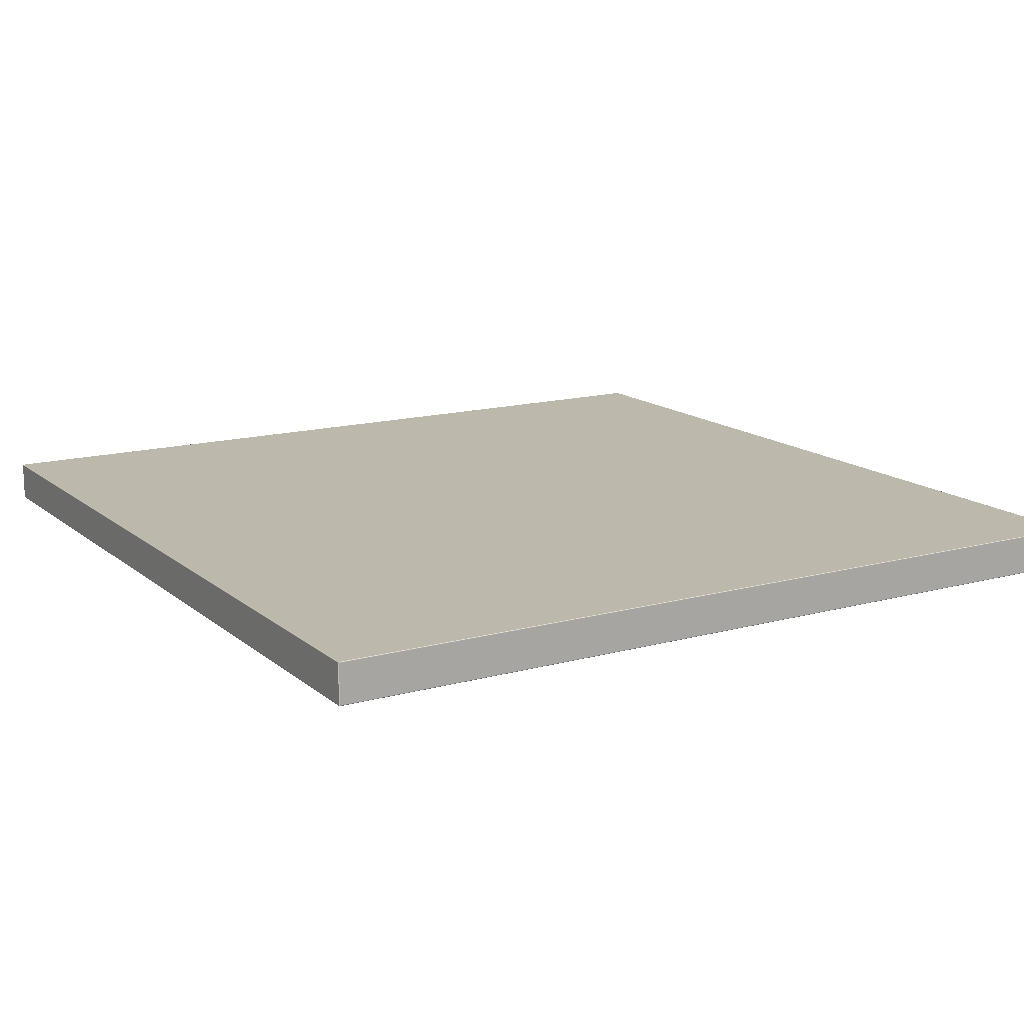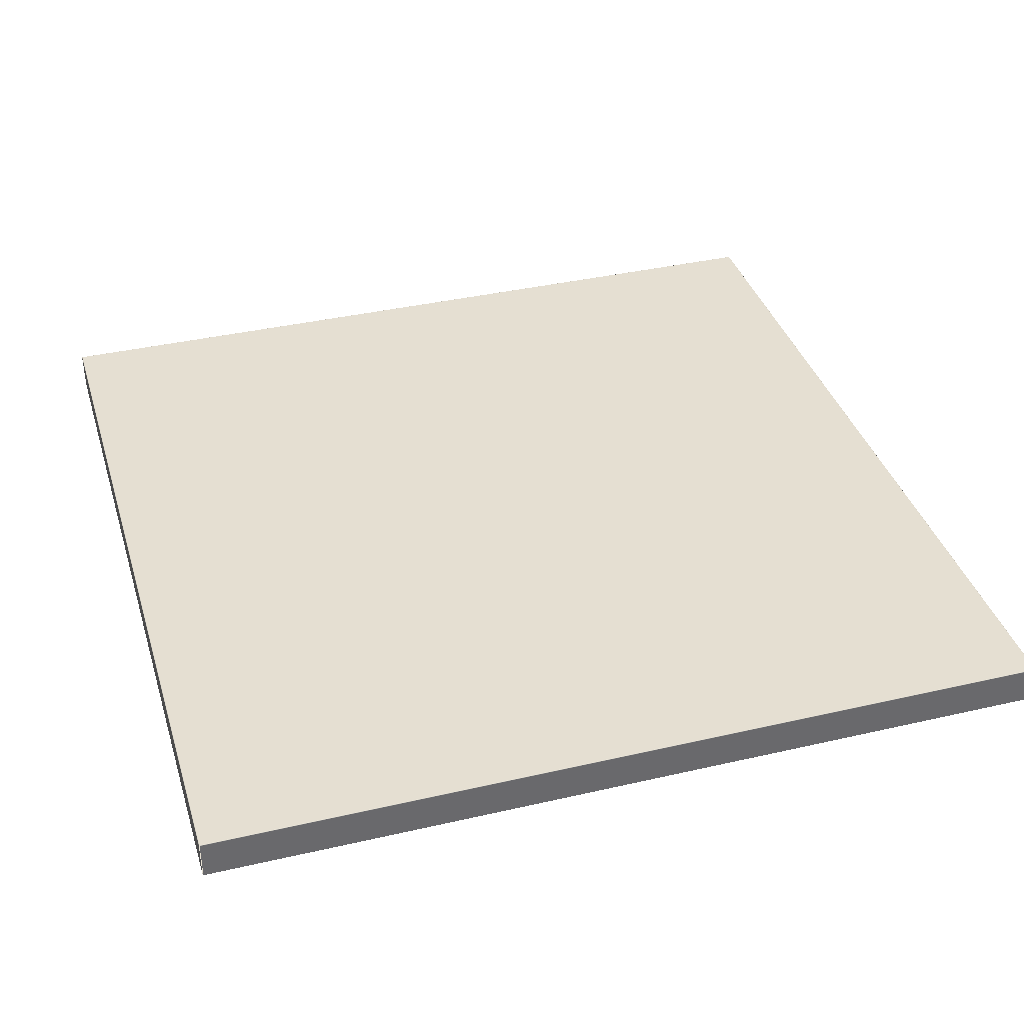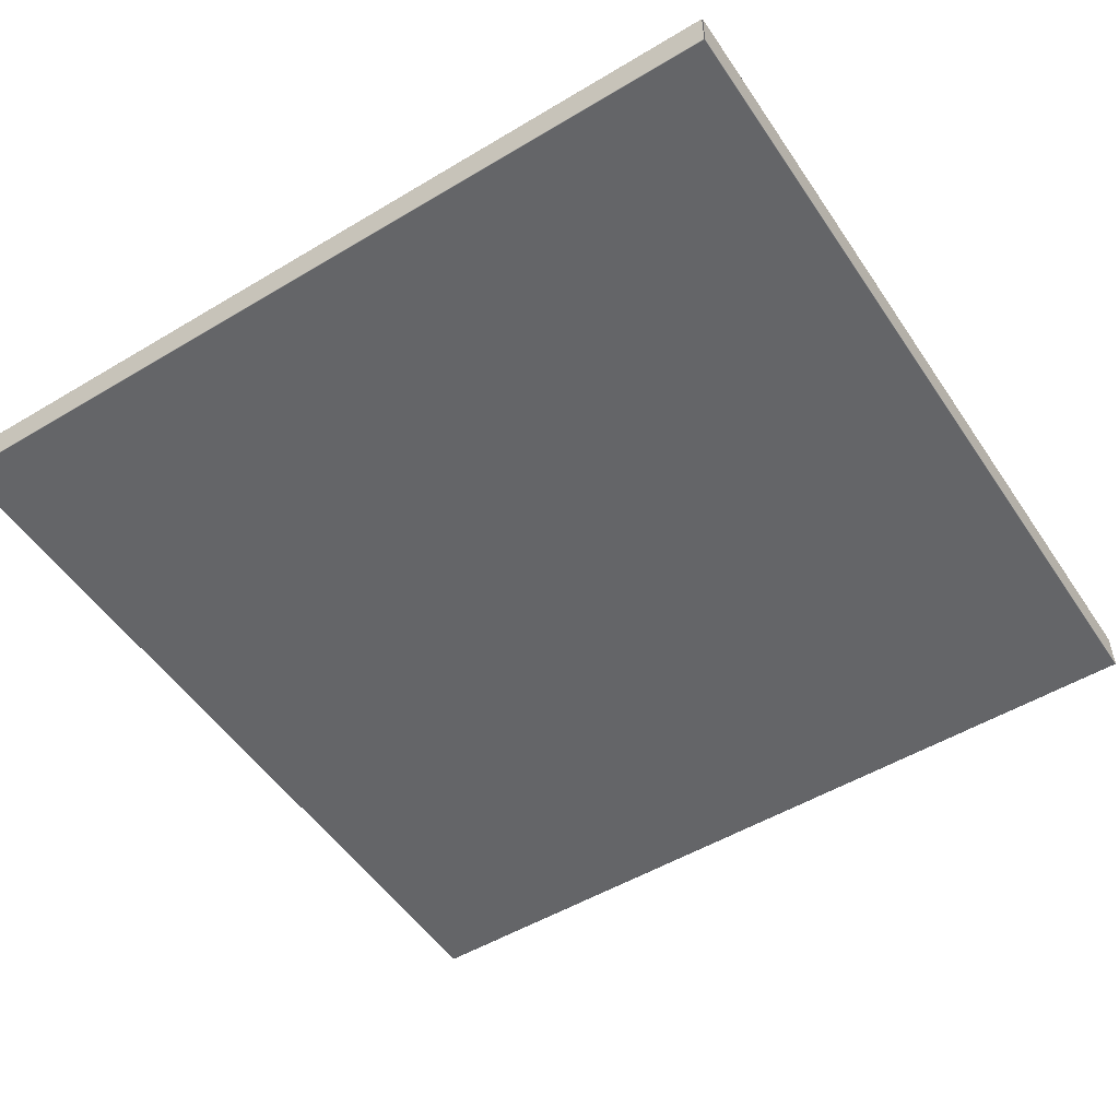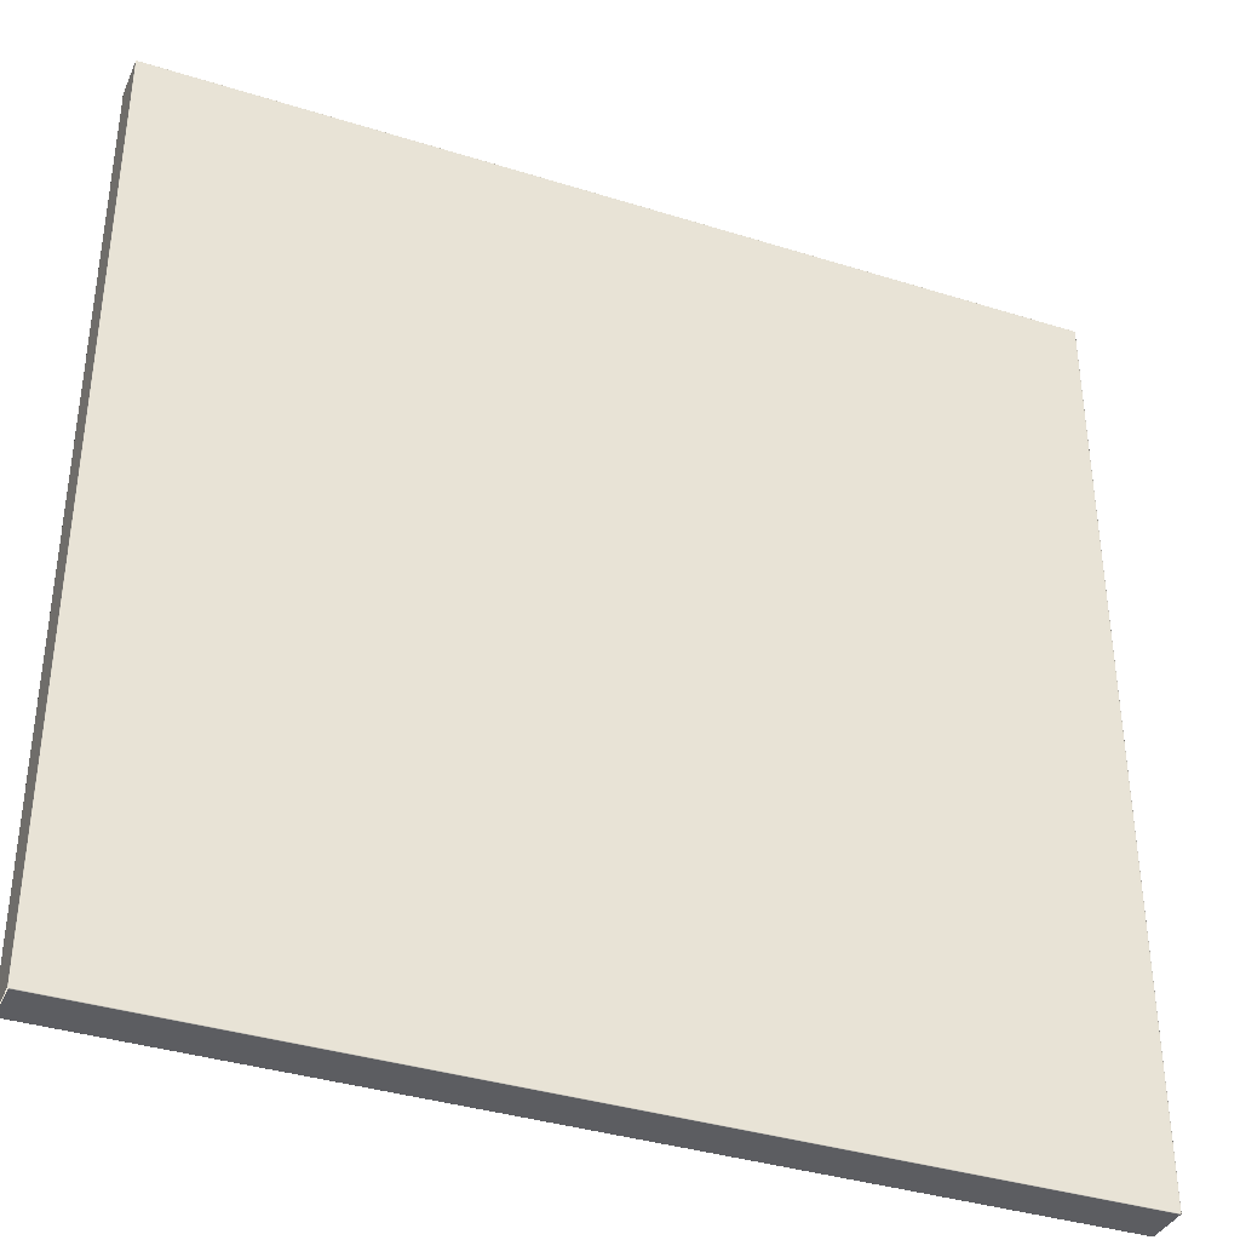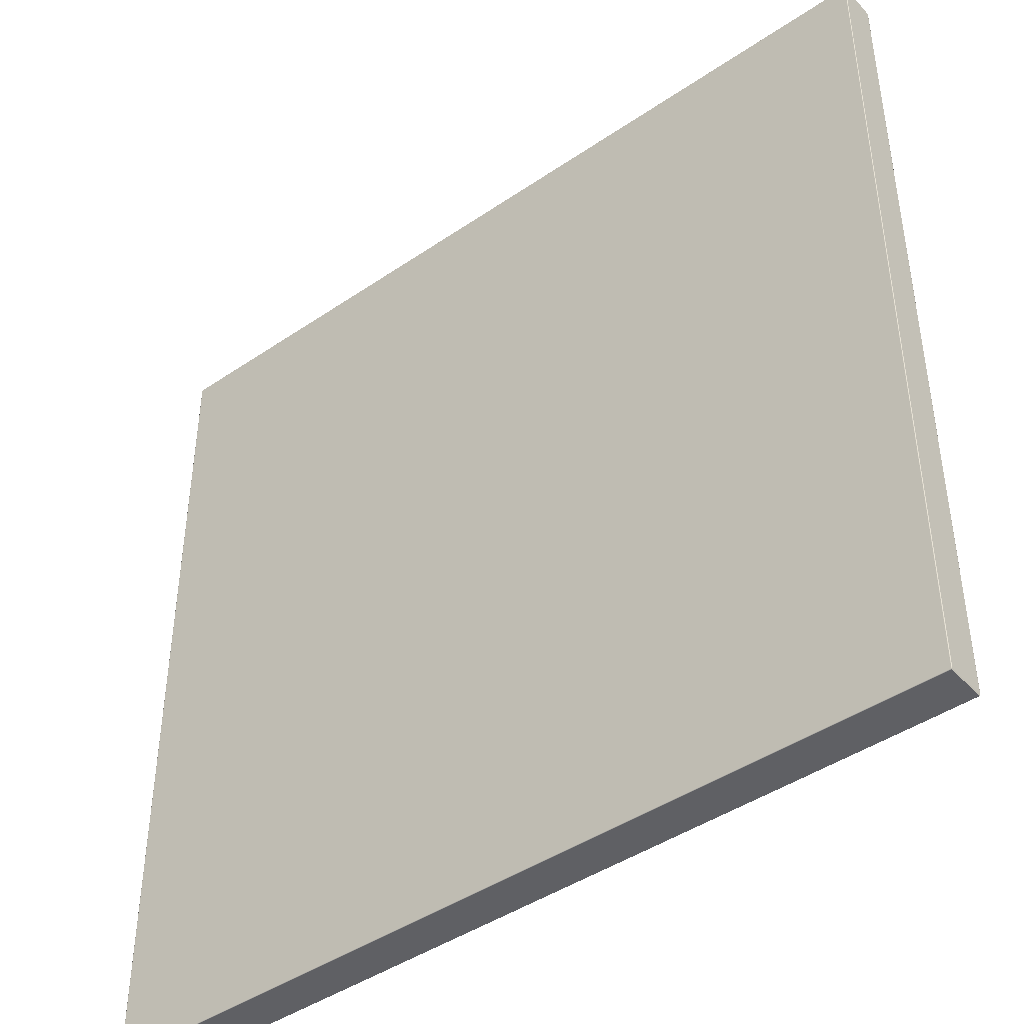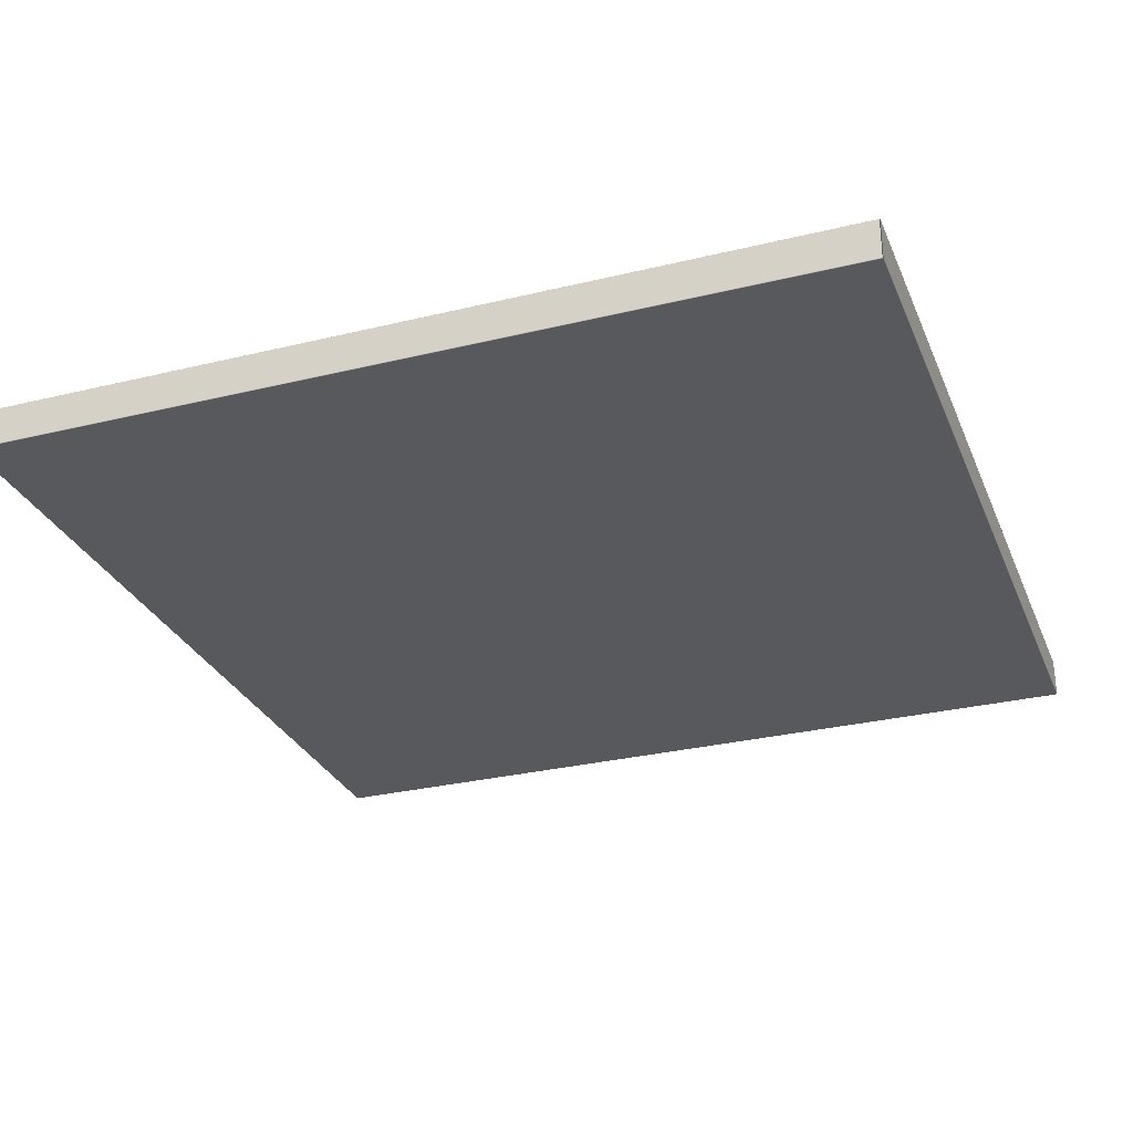
<metadata>
{"format":"obj","ext":"obj","renderer":"f3d","projection":"perspective","resolution":1024,"background":"white","views":[{"elev":14.6,"azim":149.2,"up":"+Y"},{"elev":37.5,"azim":-16.5,"up":"+Y"},{"elev":-51.6,"azim":123.0,"up":"+Y"},{"elev":-37.0,"azim":157.9,"up":"+Z"},{"elev":-43.6,"azim":-141.2,"up":"+Z"},{"elev":-29.2,"azim":-70.1,"up":"+Y"}]}
</metadata>
<code>
o model.001_model.080
v 0.2742 -0.2481 -0.2738
v 0.2742 -0.2232 0.2738
v 0.2742 -0.2481 0.2738
v 0.2742 -0.2232 -0.2738
v 0.2742 -0.2232 -0.2738
v 0.2742 -0.2231 0.2738
v 0.2742 -0.2232 0.2738
v 0.2742 -0.2231 -0.2738
v 0.2742 -0.2482 -0.2738
v 0.2742 -0.2481 0.2738
v 0.2742 -0.2482 0.2738
v 0.2742 -0.2481 -0.2738
v 0.2742 -0.223 0.2738
v 0.2742 -0.223 -0.2738
v 0.2742 -0.2483 -0.2738
v 0.2742 -0.2483 0.2738
v 0.2741 -0.2229 0.2738
v 0.2741 -0.2229 -0.2738
v 0.2741 -0.2484 -0.2738
v 0.2741 -0.2484 0.2738
v 0.274 -0.2229 -0.2738
v 0.274 -0.2229 0.2738
v 0.274 -0.2485 0.2738
v 0.274 -0.2485 -0.2738
v 0.2739 -0.2228 -0.2738
v 0.2739 -0.2228 0.2738
v 0.2739 -0.2485 0.2738
v 0.2739 -0.2485 -0.2738
v 0.2738 -0.2228 -0.2738
v 0.2738 -0.2228 0.2738
v 0.2738 -0.2485 0.2738
v 0.2738 -0.2485 -0.2738
v 0.2738 -0.2228 0.2738
v -0.2738 -0.2228 -0.2738
v -0.2738 -0.2228 0.2738
v 0.2738 -0.2228 -0.2738
v 0.2738 -0.2485 -0.2738
v -0.2738 -0.2485 0.2738
v -0.2738 -0.2485 -0.2738
v 0.2738 -0.2485 0.2738
v -0.2738 -0.2228 0.2738
v -0.2739 -0.2228 -0.2738
v -0.2739 -0.2228 0.2738
v -0.2738 -0.2228 -0.2738
v -0.2738 -0.2485 -0.2738
v -0.2739 -0.2485 0.2738
v -0.2739 -0.2485 -0.2738
v -0.2738 -0.2485 0.2738
v -0.274 -0.2229 -0.2738
v -0.274 -0.2229 0.2738
v -0.274 -0.2485 0.2738
v -0.274 -0.2485 -0.2738
v -0.2741 -0.2229 -0.2738
v -0.2741 -0.2229 0.2738
v -0.2741 -0.2484 0.2738
v -0.2741 -0.2484 -0.2738
v -0.2742 -0.223 0.2738
v -0.2742 -0.223 -0.2738
v -0.2742 -0.2483 -0.2738
v -0.2742 -0.2483 0.2738
v -0.2742 -0.2231 0.2738
v -0.2742 -0.2231 -0.2738
v -0.2742 -0.2482 -0.2738
v -0.2742 -0.2482 0.2738
v -0.2742 -0.2232 0.2738
v -0.2742 -0.2232 -0.2738
v -0.2742 -0.2481 -0.2738
v -0.2742 -0.2481 0.2738
v -0.2742 -0.2232 -0.2738
v -0.2742 -0.2481 0.2738
v -0.2742 -0.2232 0.2738
v -0.2742 -0.2481 -0.2738
v 0.2742 -0.2232 -0.2738
v 0.2742 -0.2481 -0.2738
v 0.2742 -0.2232 0.2738
v 0.2742 -0.2481 0.2738
v 0.2742 -0.2231 -0.2738
v 0.2742 -0.2232 -0.2738
v 0.2742 -0.2231 0.2738
v 0.2742 -0.2232 0.2738
v 0.2742 -0.2481 -0.2738
v 0.2742 -0.2482 -0.2738
v 0.2742 -0.2481 0.2738
v 0.2742 -0.2482 0.2738
v 0.2742 -0.223 -0.2738
v 0.2742 -0.223 0.2738
v 0.2742 -0.2483 -0.2738
v 0.2742 -0.2483 0.2738
v 0.2741 -0.2229 -0.2738
v 0.2741 -0.2229 0.2738
v 0.2741 -0.2484 -0.2738
v 0.2741 -0.2484 0.2738
v 0.274 -0.2229 -0.2738
v 0.274 -0.2229 0.2738
v 0.274 -0.2485 0.2738
v 0.274 -0.2485 -0.2738
v 0.2739 -0.2228 -0.2738
v 0.2739 -0.2228 0.2738
v 0.2739 -0.2485 0.2738
v 0.2739 -0.2485 -0.2738
v 0.2738 -0.2228 -0.2738
v 0.2738 -0.2228 0.2738
v 0.2738 -0.2485 0.2738
v 0.2738 -0.2485 -0.2738
v 0.2738 -0.2228 -0.2738
v 0.2738 -0.2228 0.2738
v -0.2738 -0.2228 -0.2738
v -0.2738 -0.2228 0.2738
v 0.2738 -0.2485 0.2738
v 0.2738 -0.2485 -0.2738
v -0.2738 -0.2485 0.2738
v -0.2738 -0.2485 -0.2738
v -0.2738 -0.2228 -0.2738
v -0.2738 -0.2228 0.2738
v -0.2739 -0.2228 -0.2738
v -0.2739 -0.2228 0.2738
v -0.2738 -0.2485 0.2738
v -0.2738 -0.2485 -0.2738
v -0.2739 -0.2485 0.2738
v -0.2739 -0.2485 -0.2738
v -0.274 -0.2229 -0.2738
v -0.274 -0.2229 0.2738
v -0.274 -0.2485 0.2738
v -0.274 -0.2485 -0.2738
v -0.2741 -0.2229 -0.2738
v -0.2741 -0.2229 0.2738
v -0.2741 -0.2484 0.2738
v -0.2741 -0.2484 -0.2738
v -0.2742 -0.223 -0.2738
v -0.2742 -0.223 0.2738
v -0.2742 -0.2483 -0.2738
v -0.2742 -0.2483 0.2738
v -0.2742 -0.2231 -0.2738
v -0.2742 -0.2231 0.2738
v -0.2742 -0.2482 -0.2738
v -0.2742 -0.2482 0.2738
v -0.2742 -0.2232 -0.2738
v -0.2742 -0.2232 0.2738
v -0.2742 -0.2481 -0.2738
v -0.2742 -0.2481 0.2738
v -0.2742 -0.2481 -0.2738
v -0.2742 -0.2232 -0.2738
v -0.2742 -0.2481 0.2738
v -0.2742 -0.2232 0.2738
v 0.2738 -0.2232 0.2742
v -0.2738 -0.2481 0.2742
v 0.2738 -0.2481 0.2742
v -0.2738 -0.2232 0.2742
v -0.2738 -0.2232 -0.2742
v 0.2738 -0.2481 -0.2742
v -0.2738 -0.2481 -0.2742
v 0.2738 -0.2232 -0.2742
v 0.2738 -0.2228 -0.2738
v -0.2738 -0.2228 -0.2739
v -0.2738 -0.2228 -0.2738
v 0.2738 -0.2228 -0.2739
v 0.2738 -0.2228 0.2739
v -0.2738 -0.2228 0.2738
v -0.2738 -0.2228 0.2739
v 0.2738 -0.2228 0.2738
v 0.2738 -0.2481 0.2742
v -0.2738 -0.2482 0.2742
v 0.2738 -0.2482 0.2742
v -0.2738 -0.2481 0.2742
v 0.2738 -0.2231 0.2742
v -0.2738 -0.2232 0.2742
v 0.2738 -0.2232 0.2742
v -0.2738 -0.2231 0.2742
v 0.2738 -0.2485 -0.2739
v -0.2738 -0.2485 -0.2738
v -0.2738 -0.2485 -0.2739
v 0.2738 -0.2485 -0.2738
v 0.2738 -0.2485 0.2738
v -0.2738 -0.2485 0.2739
v -0.2738 -0.2485 0.2738
v 0.2738 -0.2485 0.2739
v -0.2738 -0.2481 -0.2742
v 0.2738 -0.2482 -0.2742
v -0.2738 -0.2482 -0.2742
v 0.2738 -0.2481 -0.2742
v -0.2738 -0.2231 -0.2742
v 0.2738 -0.2232 -0.2742
v -0.2738 -0.2232 -0.2742
v 0.2738 -0.2231 -0.2742
v -0.2738 -0.2229 -0.274
v 0.2738 -0.2229 -0.274
v 0.2738 -0.2229 0.274
v -0.2738 -0.2229 0.274
v -0.2738 -0.2483 0.2742
v 0.2738 -0.2483 0.2742
v 0.2738 -0.223 0.2742
v -0.2738 -0.223 0.2742
v 0.2738 -0.2485 -0.274
v -0.2738 -0.2485 -0.274
v -0.2738 -0.2485 0.274
v 0.2738 -0.2485 0.274
v 0.2738 -0.2483 -0.2742
v -0.2738 -0.2483 -0.2742
v -0.2738 -0.223 -0.2742
v 0.2738 -0.223 -0.2742
v -0.2738 -0.2229 -0.2741
v 0.2738 -0.2229 -0.2741
v 0.2738 -0.2229 0.2741
v -0.2738 -0.2229 0.2741
v -0.2738 -0.2484 0.2741
v 0.2738 -0.2484 0.2741
v 0.2738 -0.2484 -0.2741
v -0.2738 -0.2484 -0.2741
v -0.2738 -0.2232 0.2742
v 0.2738 -0.2232 0.2742
v -0.2738 -0.2481 0.2742
v 0.2738 -0.2481 0.2742
v 0.2738 -0.2232 -0.2742
v -0.2738 -0.2232 -0.2742
v 0.2738 -0.2481 -0.2742
v -0.2738 -0.2481 -0.2742
v 0.2738 -0.2228 -0.2739
v 0.2738 -0.2228 -0.2738
v -0.2738 -0.2228 -0.2739
v -0.2738 -0.2228 -0.2738
v 0.2738 -0.2228 0.2738
v 0.2738 -0.2228 0.2739
v -0.2738 -0.2228 0.2738
v -0.2738 -0.2228 0.2739
v -0.2738 -0.2481 0.2742
v 0.2738 -0.2481 0.2742
v -0.2738 -0.2482 0.2742
v 0.2738 -0.2482 0.2742
v -0.2738 -0.2231 0.2742
v 0.2738 -0.2231 0.2742
v -0.2738 -0.2232 0.2742
v 0.2738 -0.2232 0.2742
v 0.2738 -0.2485 -0.2738
v 0.2738 -0.2485 -0.2739
v -0.2738 -0.2485 -0.2738
v -0.2738 -0.2485 -0.2739
v 0.2738 -0.2485 0.2739
v 0.2738 -0.2485 0.2738
v -0.2738 -0.2485 0.2739
v -0.2738 -0.2485 0.2738
v 0.2738 -0.2481 -0.2742
v -0.2738 -0.2481 -0.2742
v 0.2738 -0.2482 -0.2742
v -0.2738 -0.2482 -0.2742
v 0.2738 -0.2231 -0.2742
v -0.2738 -0.2231 -0.2742
v 0.2738 -0.2232 -0.2742
v -0.2738 -0.2232 -0.2742
v 0.2738 -0.2229 -0.274
v -0.2738 -0.2229 -0.274
v 0.2738 -0.2229 0.274
v -0.2738 -0.2229 0.274
v -0.2738 -0.2483 0.2742
v 0.2738 -0.2483 0.2742
v -0.2738 -0.223 0.2742
v 0.2738 -0.223 0.2742
v 0.2738 -0.2485 -0.274
v -0.2738 -0.2485 -0.274
v 0.2738 -0.2485 0.274
v -0.2738 -0.2485 0.274
v 0.2738 -0.2483 -0.2742
v -0.2738 -0.2483 -0.2742
v 0.2738 -0.223 -0.2742
v -0.2738 -0.223 -0.2742
v 0.2738 -0.2229 -0.2741
v -0.2738 -0.2229 -0.2741
v 0.2738 -0.2229 0.2741
v -0.2738 -0.2229 0.2741
v -0.2738 -0.2484 0.2741
v 0.2738 -0.2484 0.2741
v 0.2738 -0.2484 -0.2741
v -0.2738 -0.2484 -0.2741
f 1 2 3
f 2 1 4
f 5 6 7
f 6 5 8
f 9 10 11
f 10 9 12
f 8 13 6
f 13 8 14
f 15 11 16
f 11 15 9
f 14 17 13
f 17 14 18
f 19 16 20
f 16 19 15
f 17 21 22
f 21 17 18
f 19 23 24
f 23 19 20
f 22 25 26
f 25 22 21
f 24 27 28
f 27 24 23
f 26 29 30
f 29 26 25
f 28 31 32
f 31 28 27
f 33 34 35
f 34 33 36
f 37 38 39
f 38 37 40
f 41 42 43
f 42 41 44
f 45 46 47
f 46 45 48
f 43 49 50
f 49 43 42
f 47 51 52
f 51 47 46
f 50 53 54
f 53 50 49
f 52 55 56
f 55 52 51
f 53 57 54
f 57 53 58
f 59 55 60
f 55 59 56
f 58 61 57
f 61 58 62
f 63 60 64
f 60 63 59
f 62 65 61
f 65 62 66
f 67 64 68
f 64 67 63
f 69 70 71
f 70 69 72
f 73 74 75
f 76 75 74
f 77 78 79
f 80 79 78
f 81 82 83
f 84 83 82
f 85 77 86
f 79 86 77
f 82 87 84
f 88 84 87
f 89 85 90
f 86 90 85
f 87 91 88
f 92 88 91
f 89 90 93
f 94 93 90
f 92 91 95
f 96 95 91
f 93 94 97
f 98 97 94
f 95 96 99
f 100 99 96
f 97 98 101
f 102 101 98
f 99 100 103
f 104 103 100
f 105 106 107
f 108 107 106
f 109 110 111
f 112 111 110
f 113 114 115
f 116 115 114
f 117 118 119
f 120 119 118
f 115 116 121
f 122 121 116
f 119 120 123
f 124 123 120
f 121 122 125
f 126 125 122
f 123 124 127
f 128 127 124
f 129 125 130
f 126 130 125
f 128 131 127
f 132 127 131
f 133 129 134
f 130 134 129
f 131 135 132
f 136 132 135
f 137 133 138
f 134 138 133
f 135 139 136
f 140 136 139
f 141 142 143
f 144 143 142
f 145 146 147
f 146 145 148
f 149 150 151
f 150 149 152
f 153 154 155
f 154 153 156
f 157 158 159
f 158 157 160
f 161 162 163
f 162 161 164
f 165 166 167
f 166 165 168
f 169 170 171
f 170 169 172
f 173 174 175
f 174 173 176
f 177 178 179
f 178 177 180
f 181 182 183
f 182 181 184
f 156 185 154
f 185 156 186
f 187 159 188
f 159 187 157
f 163 189 190
f 189 163 162
f 191 168 165
f 168 191 192
f 193 171 194
f 171 193 169
f 176 195 174
f 195 176 196
f 179 197 198
f 197 179 178
f 199 184 181
f 184 199 200
f 186 201 185
f 201 186 202
f 203 188 204
f 188 203 187
f 190 205 206
f 205 190 189
f 203 192 191
f 192 203 204
f 207 194 208
f 194 207 193
f 196 205 195
f 205 196 206
f 198 207 208
f 207 198 197
f 201 200 199
f 200 201 202
f 209 210 211
f 212 211 210
f 213 214 215
f 216 215 214
f 217 218 219
f 220 219 218
f 221 222 223
f 224 223 222
f 225 226 227
f 228 227 226
f 229 230 231
f 232 231 230
f 233 234 235
f 236 235 234
f 237 238 239
f 240 239 238
f 241 242 243
f 244 243 242
f 245 246 247
f 248 247 246
f 249 217 250
f 219 250 217
f 222 251 224
f 252 224 251
f 227 228 253
f 254 253 228
f 255 256 229
f 230 229 256
f 234 257 236
f 258 236 257
f 259 237 260
f 239 260 237
f 243 244 261
f 262 261 244
f 263 264 245
f 246 245 264
f 265 249 266
f 250 266 249
f 251 267 252
f 268 252 267
f 253 254 269
f 270 269 254
f 268 267 255
f 256 255 267
f 257 271 258
f 272 258 271
f 270 259 269
f 260 269 259
f 261 262 271
f 272 271 262
f 265 266 263
f 264 263 266

</code>
